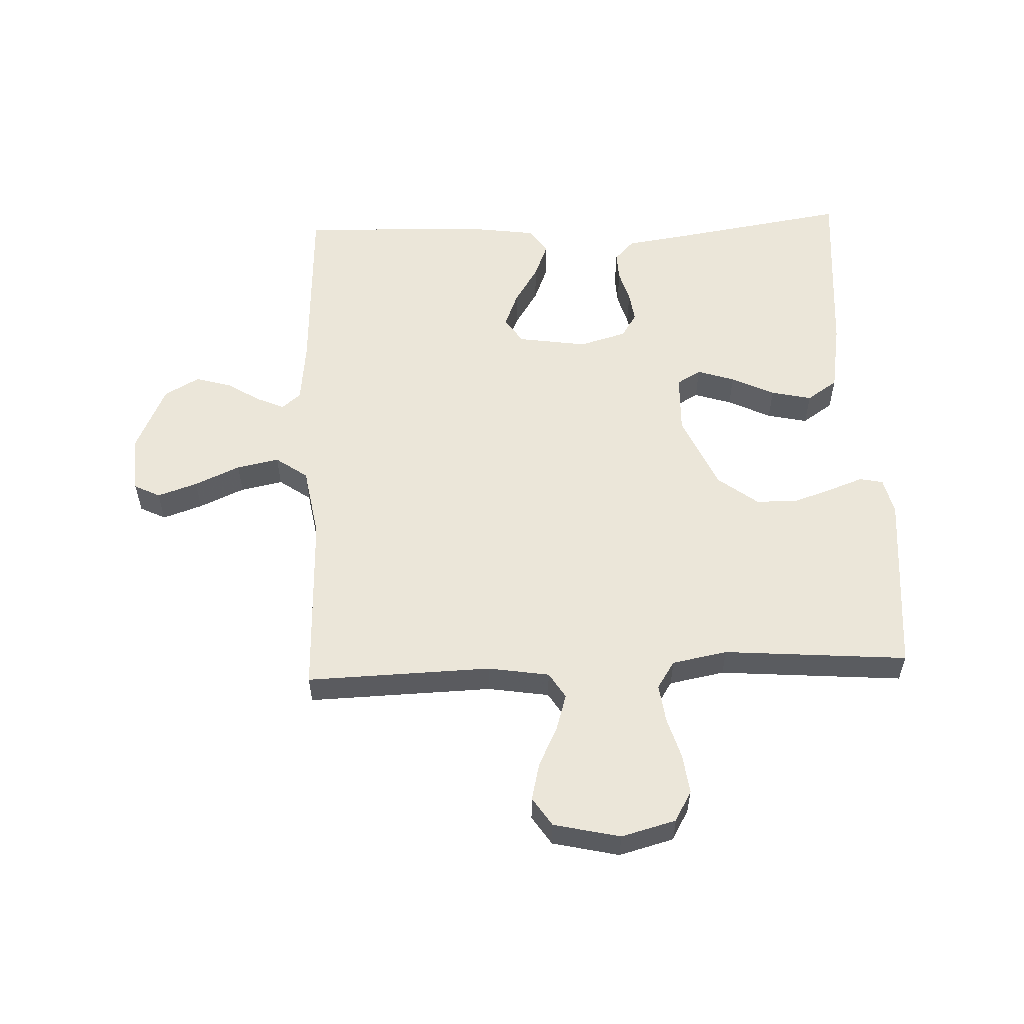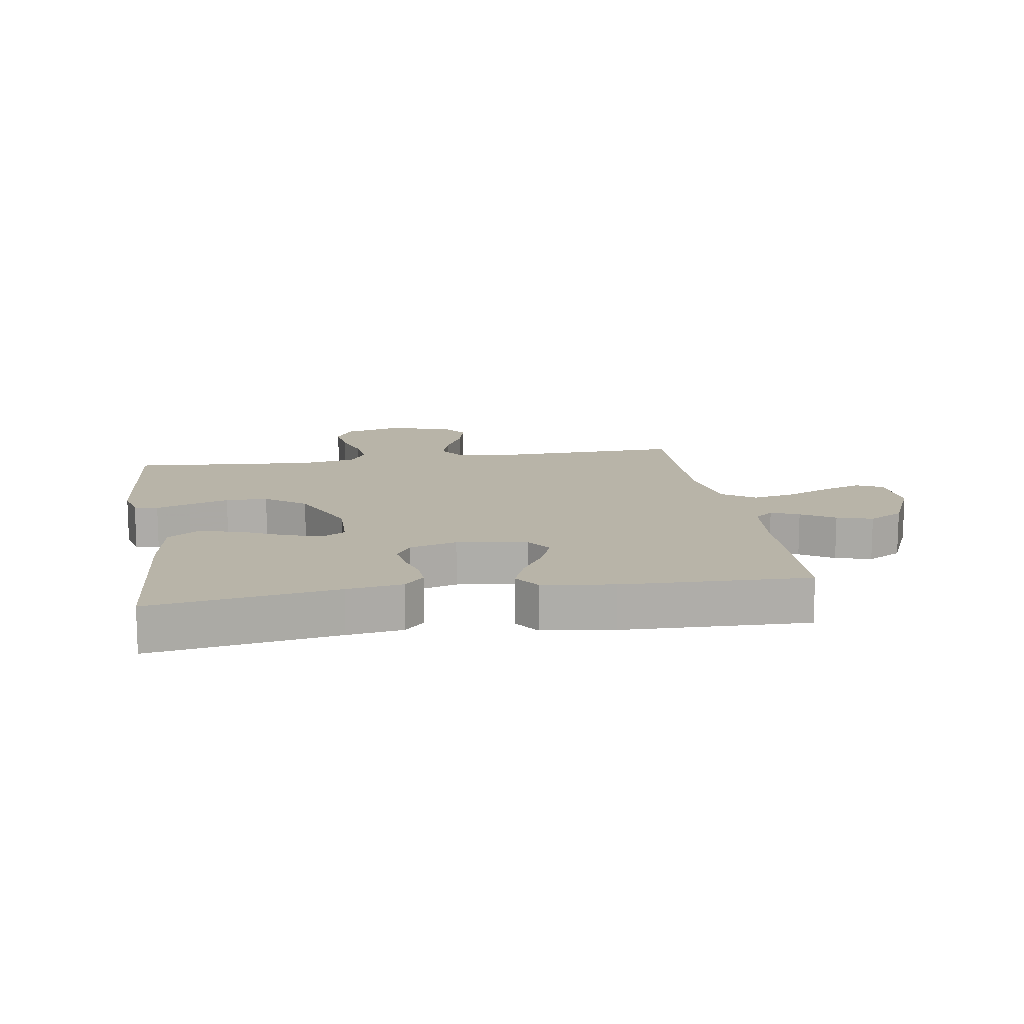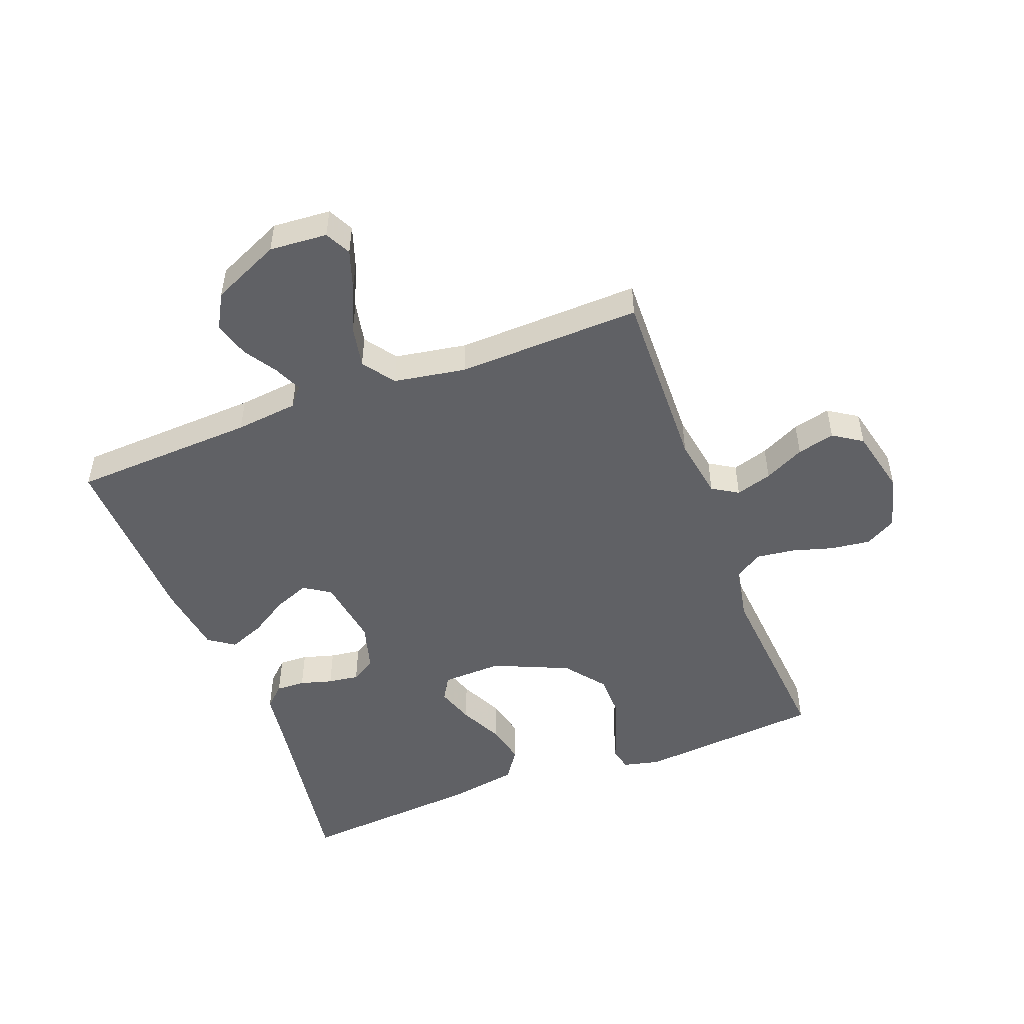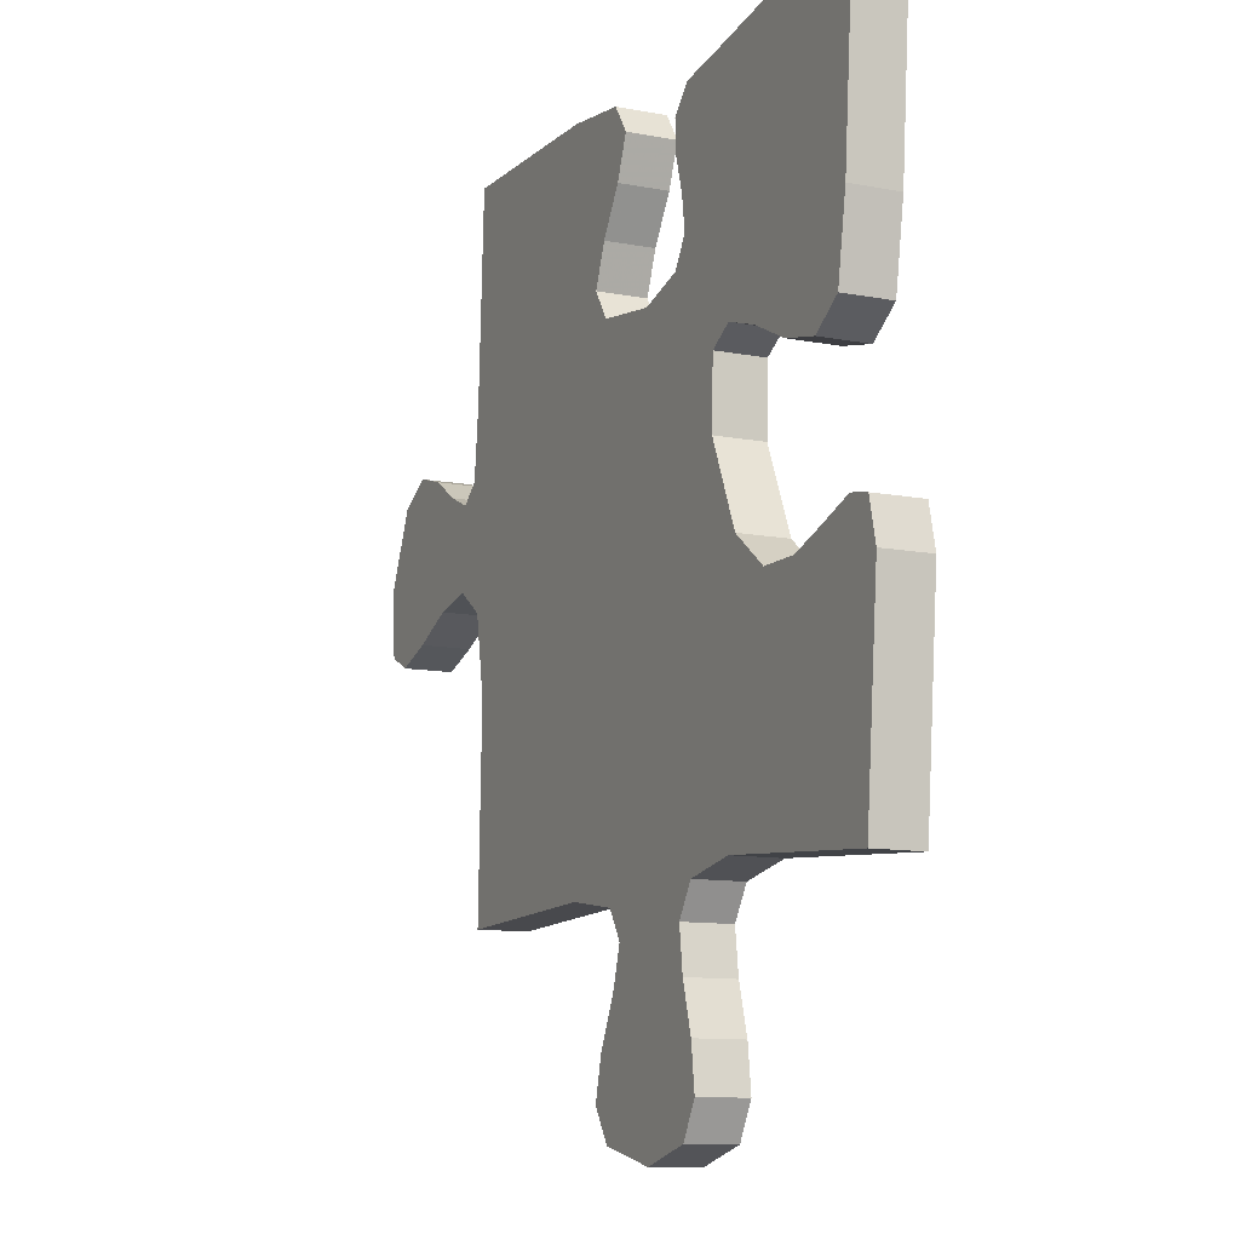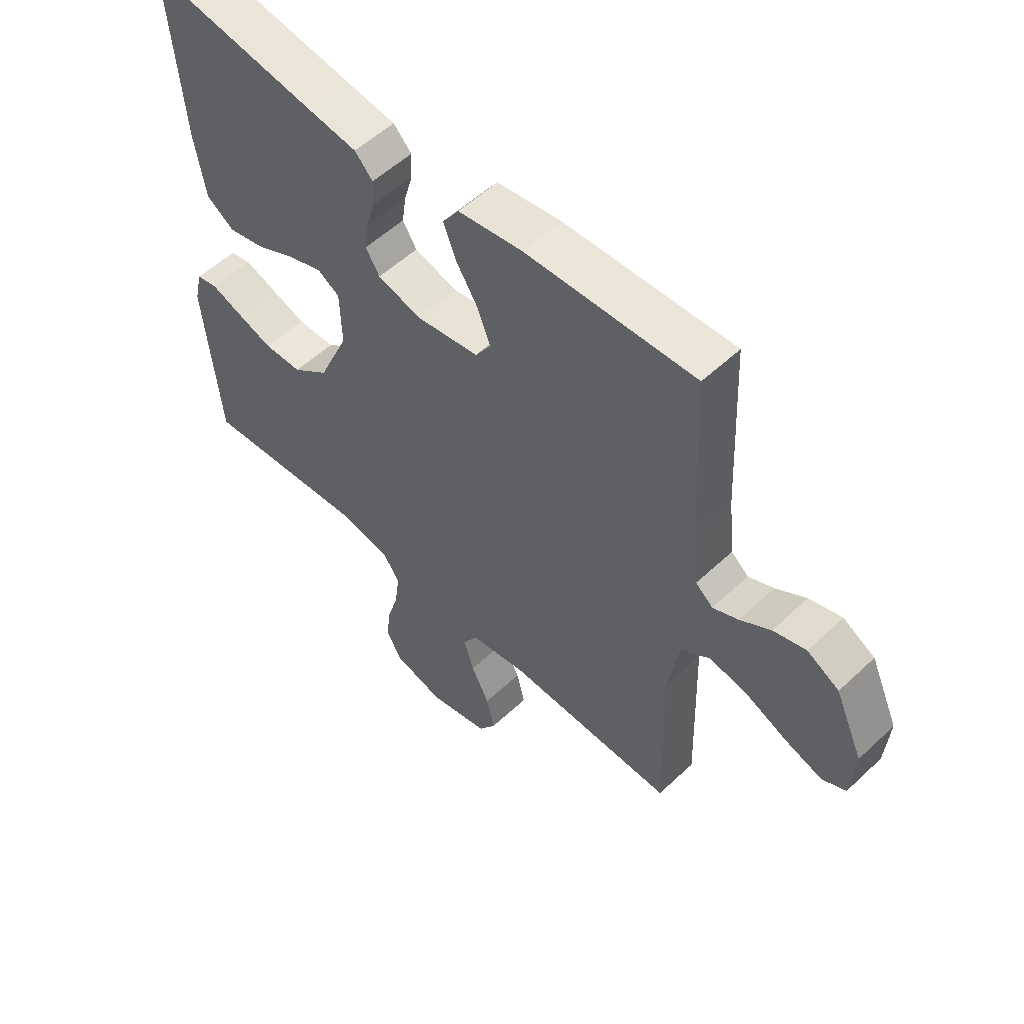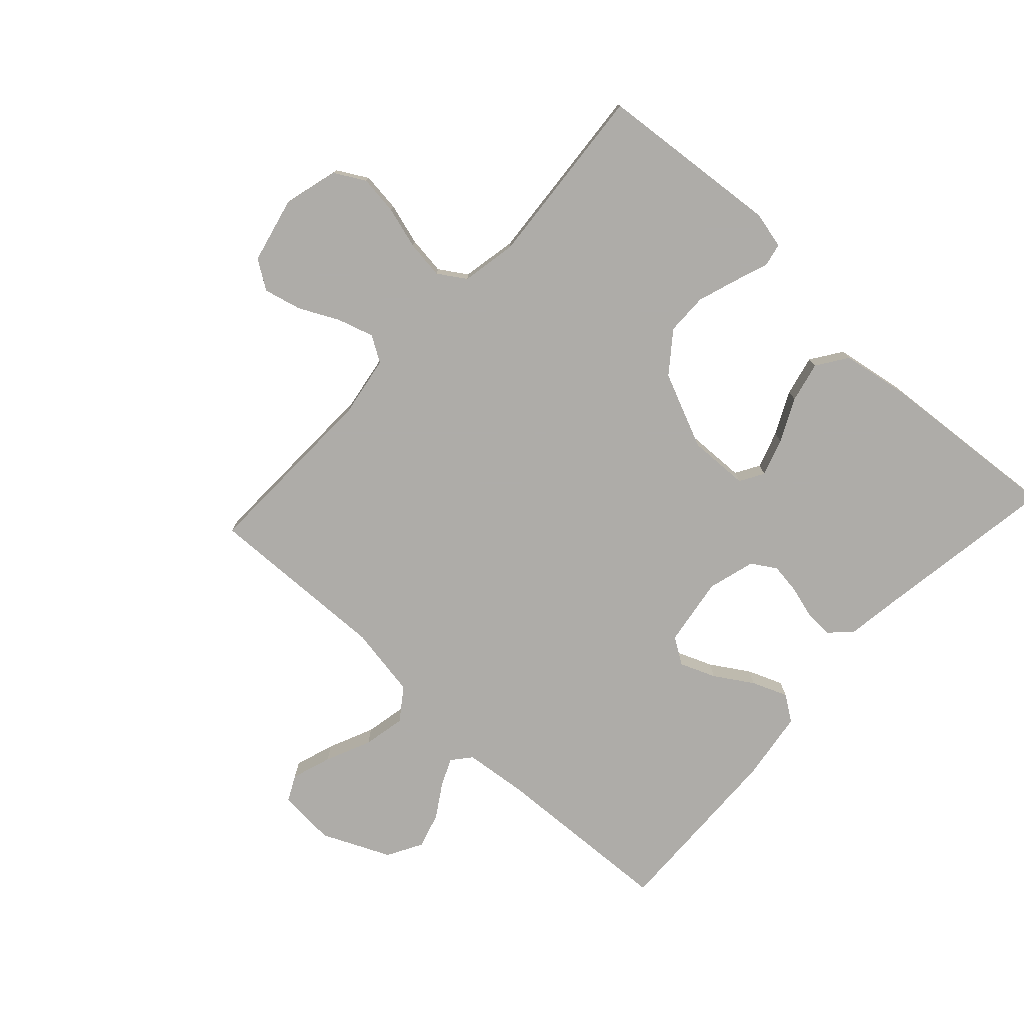
<metadata>
{"format":"obj","ext":"obj","renderer":"f3d","projection":"perspective","resolution":1024,"background":"white","views":[{"elev":55.9,"azim":177.6,"up":"+Y"},{"elev":13.0,"azim":-9.2,"up":"+Y"},{"elev":-49.8,"azim":110.9,"up":"+Y"},{"elev":-11.0,"azim":-115.4,"up":"+Z"},{"elev":54.5,"azim":45.2,"up":"+Z"},{"elev":-77.0,"azim":-132.6,"up":"+Y"}]}
</metadata>
<code>
v -0.5 0.07 -0.5
v -0.527 0.07 -0.2
v -0.513 0.07 -0.14
v -0.475 0.07 -0.132
v -0.42 0.07 -0.152
v -0.355 0.07 -0.174
v -0.287 0.07 -0.173
v -0.222 0.07 -0.123
v -0.168 0.07 0
v -0.171 0.07 0.098
v -0.21 0.07 0.121
v -0.271 0.07 0.101
v -0.341 0.07 0.067
v -0.407 0.07 0.052
v -0.457 0.07 0.086
v -0.476 0.07 0.2
v -0.5 0.07 0.5
v -0.2 0.07 0.453
v -0.11 0.07 0.44
v -0.078 0.07 0.406
v -0.08 0.07 0.359
v -0.095 0.07 0.307
v -0.102 0.07 0.257
v -0.077 0.07 0.217
v 0 0.07 0.195
v 0.113 0.07 0.212
v 0.141 0.07 0.255
v 0.118 0.07 0.313
v 0.079 0.07 0.375
v 0.056 0.07 0.433
v 0.085 0.07 0.475
v 0.2 0.07 0.491
v 0.5 0.07 0.5
v 0.514 0.07 0.2
v 0.525 0.07 0.098
v 0.556 0.07 0.072
v 0.601 0.07 0.092
v 0.655 0.07 0.126
v 0.713 0.07 0.143
v 0.77 0.07 0.111
v 0.82 0.07 0
v 0.813 0.07 -0.094
v 0.771 0.07 -0.115
v 0.706 0.07 -0.093
v 0.632 0.07 -0.06
v 0.563 0.07 -0.046
v 0.511 0.07 -0.083
v 0.491 0.07 -0.2
v 0.5 0.07 -0.5
v 0.2 0.07 -0.491
v 0.1 0.07 -0.507
v 0.074 0.07 -0.549
v 0.092 0.07 -0.608
v 0.124 0.07 -0.673
v 0.139 0.07 -0.734
v 0.108 0.07 -0.781
v 0 0.07 -0.806
v -0.089 0.07 -0.782
v -0.117 0.07 -0.732
v -0.109 0.07 -0.668
v -0.089 0.07 -0.6
v -0.081 0.07 -0.538
v -0.11 0.07 -0.493
v -0.2 0.07 -0.476
v -0.5 0 -0.5
v -0.527 0 -0.2
v -0.513 0 -0.14
v -0.475 0 -0.132
v -0.42 0 -0.152
v -0.355 0 -0.174
v -0.287 0 -0.173
v -0.222 0 -0.123
v -0.168 0 0
v -0.171 0 0.098
v -0.21 0 0.121
v -0.271 0 0.101
v -0.341 0 0.067
v -0.407 0 0.052
v -0.457 0 0.086
v -0.476 0 0.2
v -0.5 0 0.5
v -0.2 0 0.453
v -0.11 0 0.44
v -0.078 0 0.406
v -0.08 0 0.359
v -0.095 0 0.307
v -0.102 0 0.257
v -0.077 0 0.217
v 0 0 0.195
v 0.113 0 0.212
v 0.141 0 0.255
v 0.118 0 0.313
v 0.079 0 0.375
v 0.056 0 0.433
v 0.085 0 0.475
v 0.2 0 0.491
v 0.5 0 0.5
v 0.514 0 0.2
v 0.525 0 0.098
v 0.556 0 0.072
v 0.601 0 0.092
v 0.655 0 0.126
v 0.713 0 0.143
v 0.77 0 0.111
v 0.82 0 0
v 0.813 0 -0.094
v 0.771 0 -0.115
v 0.706 0 -0.093
v 0.632 0 -0.06
v 0.563 0 -0.046
v 0.511 0 -0.083
v 0.491 0 -0.2
v 0.5 0 -0.5
v 0.2 0 -0.491
v 0.1 0 -0.507
v 0.074 0 -0.549
v 0.092 0 -0.608
v 0.124 0 -0.673
v 0.139 0 -0.734
v 0.108 0 -0.781
v 0 0 -0.806
v -0.089 0 -0.782
v -0.117 0 -0.732
v -0.109 0 -0.668
v -0.089 0 -0.6
v -0.081 0 -0.538
v -0.11 0 -0.493
v -0.2 0 -0.476
f 59 60 61
f 58 59 61
f 57 58 61
f 56 57 61
f 55 56 61
f 54 55 61
f 53 54 61
f 52 53 61 62
f 51 52 62 63
f 48 49 50
f 51 63 64
f 50 51 64
f 48 50 64
f 47 48 64
f 43 44 45
f 42 43 45
f 41 42 45
f 40 41 45
f 39 40 45
f 38 39 45
f 37 38 45
f 36 37 45 46
f 47 64 1
f 46 47 1
f 36 46 1
f 35 36 1
f 32 33 34
f 31 32 34
f 30 31 34
f 29 30 34
f 28 29 34
f 20 21 22
f 19 20 22
f 18 19 22
f 18 22 23
f 17 18 23
f 16 17 23
f 15 16 23
f 14 15 23
f 13 14 23
f 12 13 23
f 11 12 23 24
f 3 4 5
f 2 3 5
f 1 2 5
f 1 5 6
f 27 28 34 35
f 26 27 35
f 25 26 35
f 10 11 24 25
f 9 10 25 35
f 8 9 35
f 7 8 35 1
f 1 6 7
f 125 124 123
f 125 123 122
f 125 122 121
f 125 121 120
f 125 120 119
f 125 119 118
f 125 118 117
f 126 125 117 116
f 127 126 116 115
f 114 113 112
f 128 127 115
f 128 115 114
f 128 114 112
f 128 112 111
f 109 108 107
f 109 107 106
f 109 106 105
f 109 105 104
f 109 104 103
f 109 103 102
f 109 102 101
f 110 109 101 100
f 65 128 111
f 65 111 110
f 65 110 100
f 65 100 99
f 98 97 96
f 98 96 95
f 98 95 94
f 98 94 93
f 98 93 92
f 86 85 84
f 86 84 83
f 86 83 82
f 87 86 82
f 87 82 81
f 87 81 80
f 87 80 79
f 87 79 78
f 87 78 77
f 87 77 76
f 88 87 76 75
f 69 68 67
f 69 67 66
f 69 66 65
f 70 69 65
f 99 98 92 91
f 99 91 90
f 99 90 89
f 89 88 75 74
f 99 89 74 73
f 99 73 72
f 65 99 72 71
f 71 70 65
f 1 65 66 2
f 2 66 67 3
f 3 67 68 4
f 4 68 69 5
f 5 69 70 6
f 6 70 71 7
f 7 71 72 8
f 8 72 73 9
f 9 73 74 10
f 10 74 75 11
f 11 75 76 12
f 12 76 77 13
f 13 77 78 14
f 14 78 79 15
f 15 79 80 16
f 16 80 81 17
f 17 81 82 18
f 18 82 83 19
f 19 83 84 20
f 20 84 85 21
f 21 85 86 22
f 22 86 87 23
f 23 87 88 24
f 24 88 89 25
f 25 89 90 26
f 26 90 91 27
f 27 91 92 28
f 28 92 93 29
f 29 93 94 30
f 30 94 95 31
f 31 95 96 32
f 32 96 97 33
f 33 97 98 34
f 34 98 99 35
f 35 99 100 36
f 36 100 101 37
f 37 101 102 38
f 38 102 103 39
f 39 103 104 40
f 40 104 105 41
f 41 105 106 42
f 42 106 107 43
f 43 107 108 44
f 44 108 109 45
f 45 109 110 46
f 46 110 111 47
f 47 111 112 48
f 48 112 113 49
f 49 113 114 50
f 50 114 115 51
f 51 115 116 52
f 52 116 117 53
f 53 117 118 54
f 54 118 119 55
f 55 119 120 56
f 56 120 121 57
f 57 121 122 58
f 58 122 123 59
f 59 123 124 60
f 60 124 125 61
f 61 125 126 62
f 62 126 127 63
f 63 127 128 64
f 64 128 65 1

</code>
